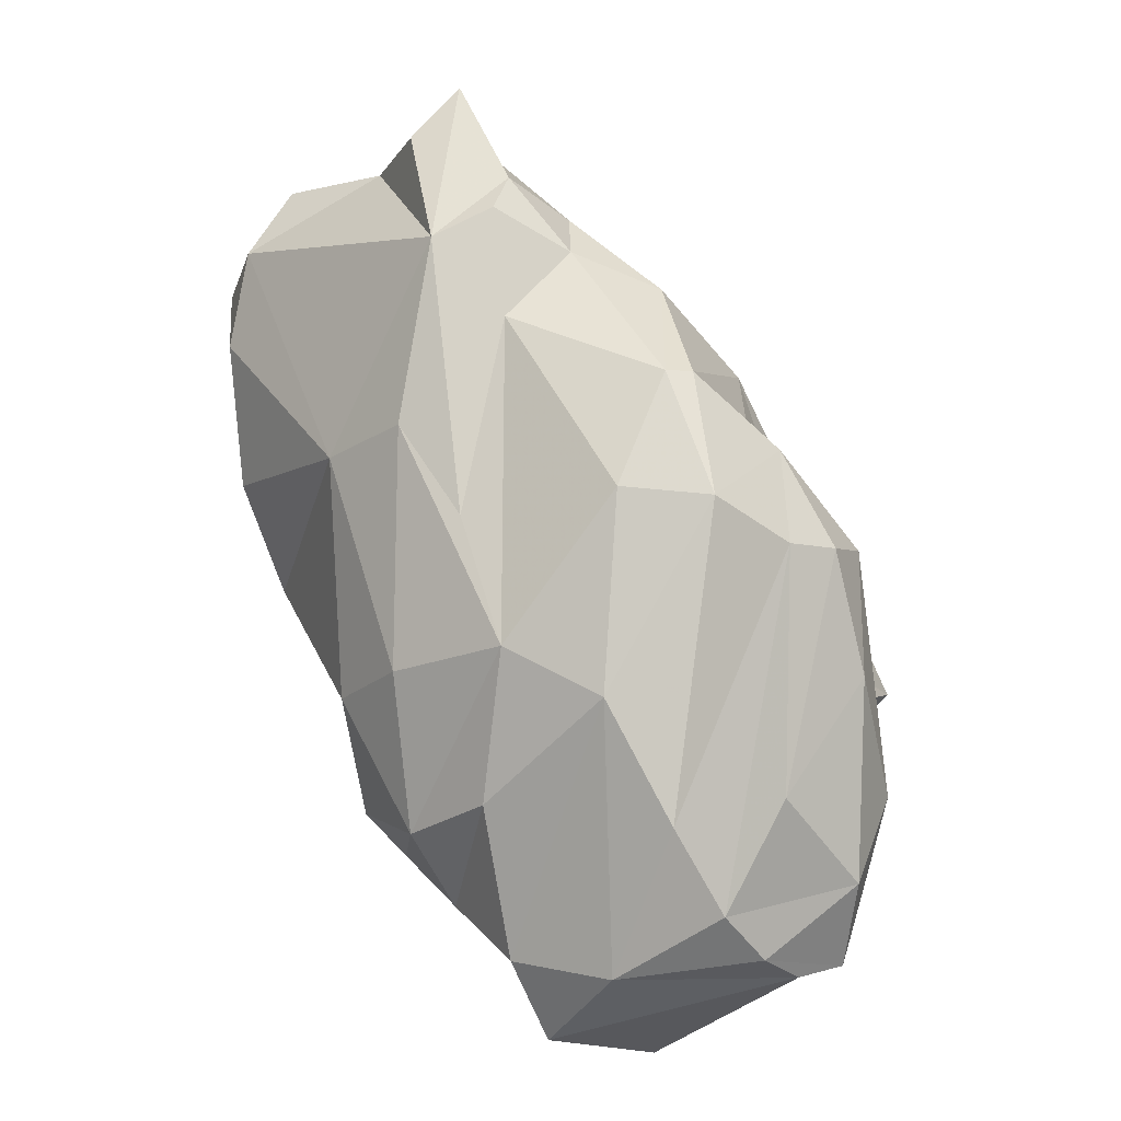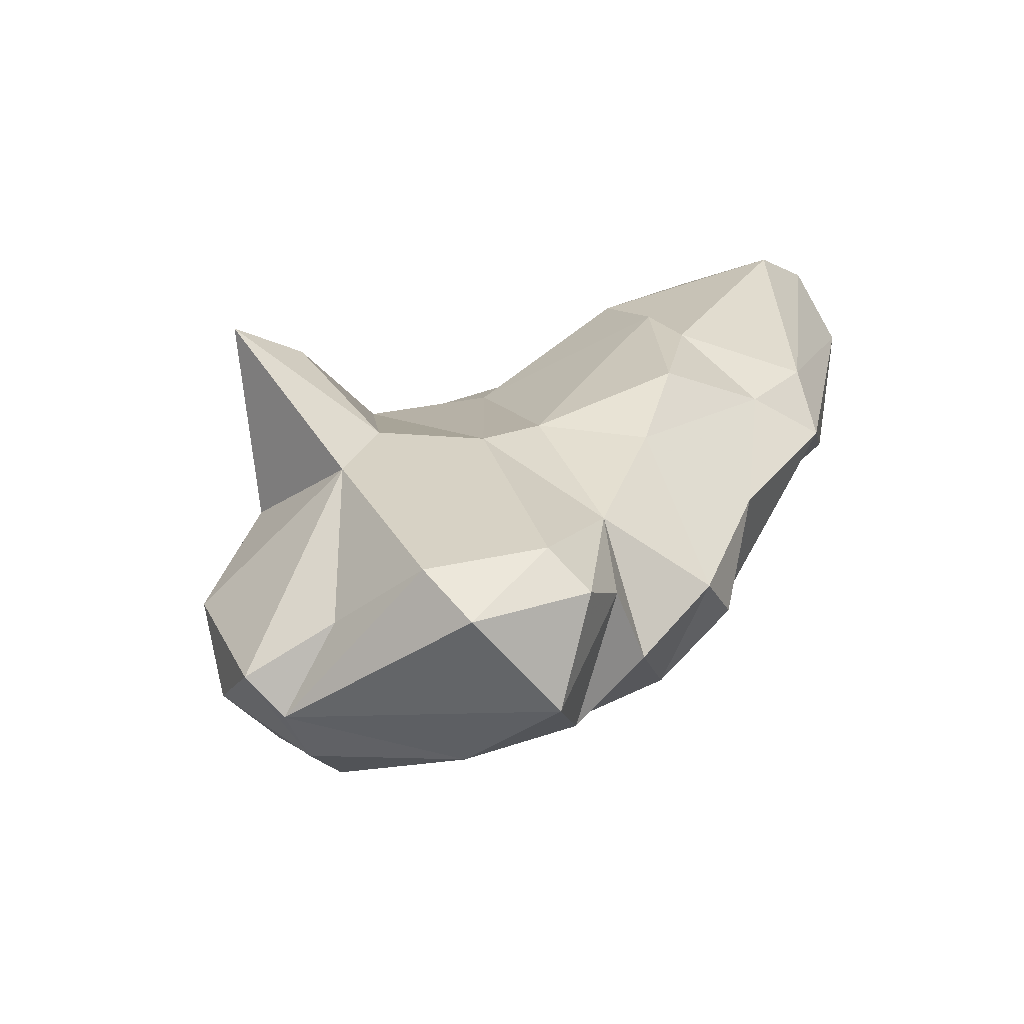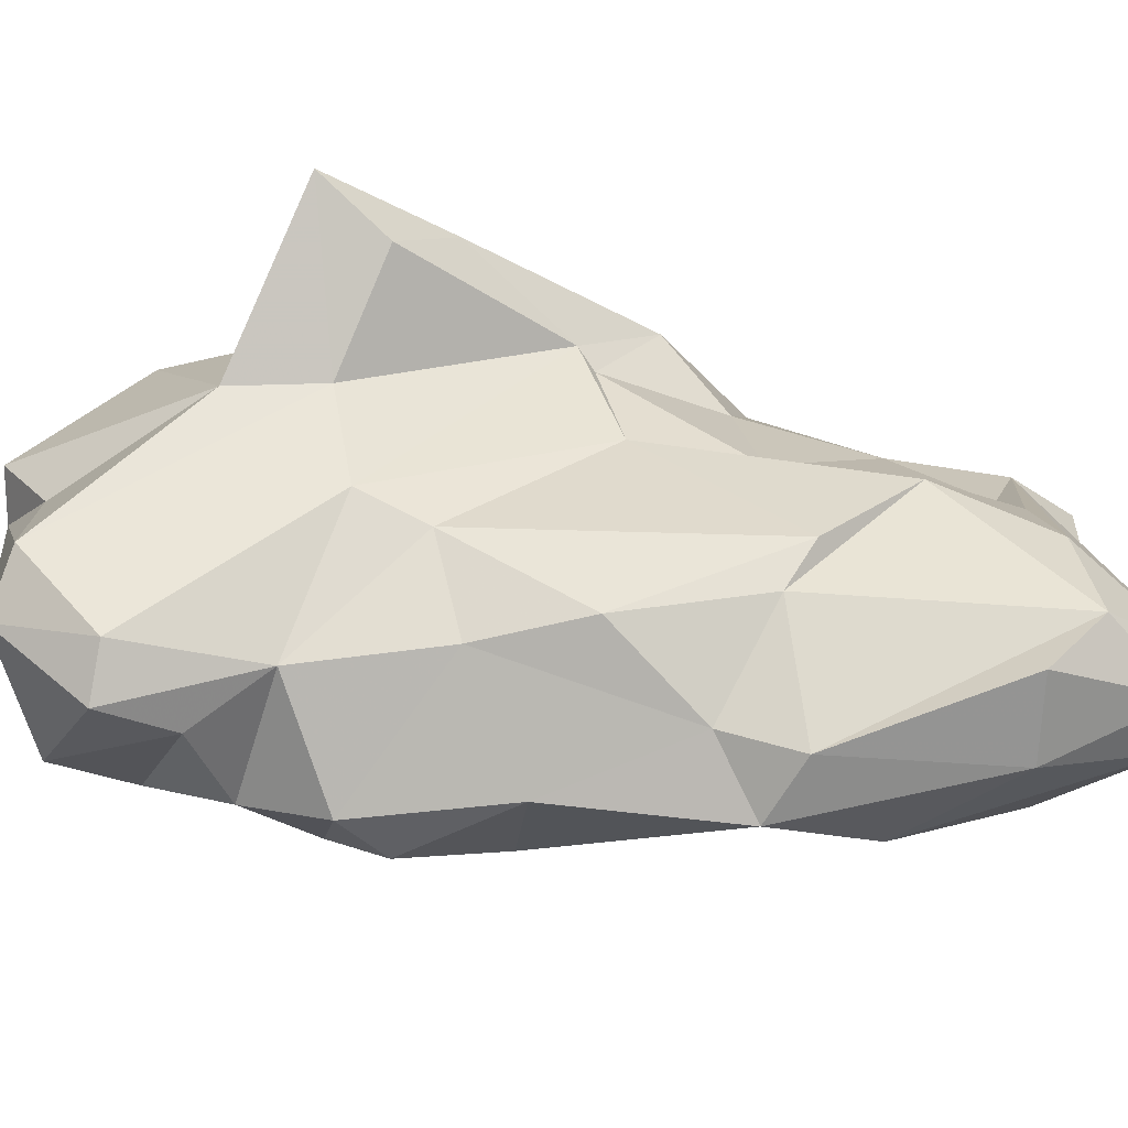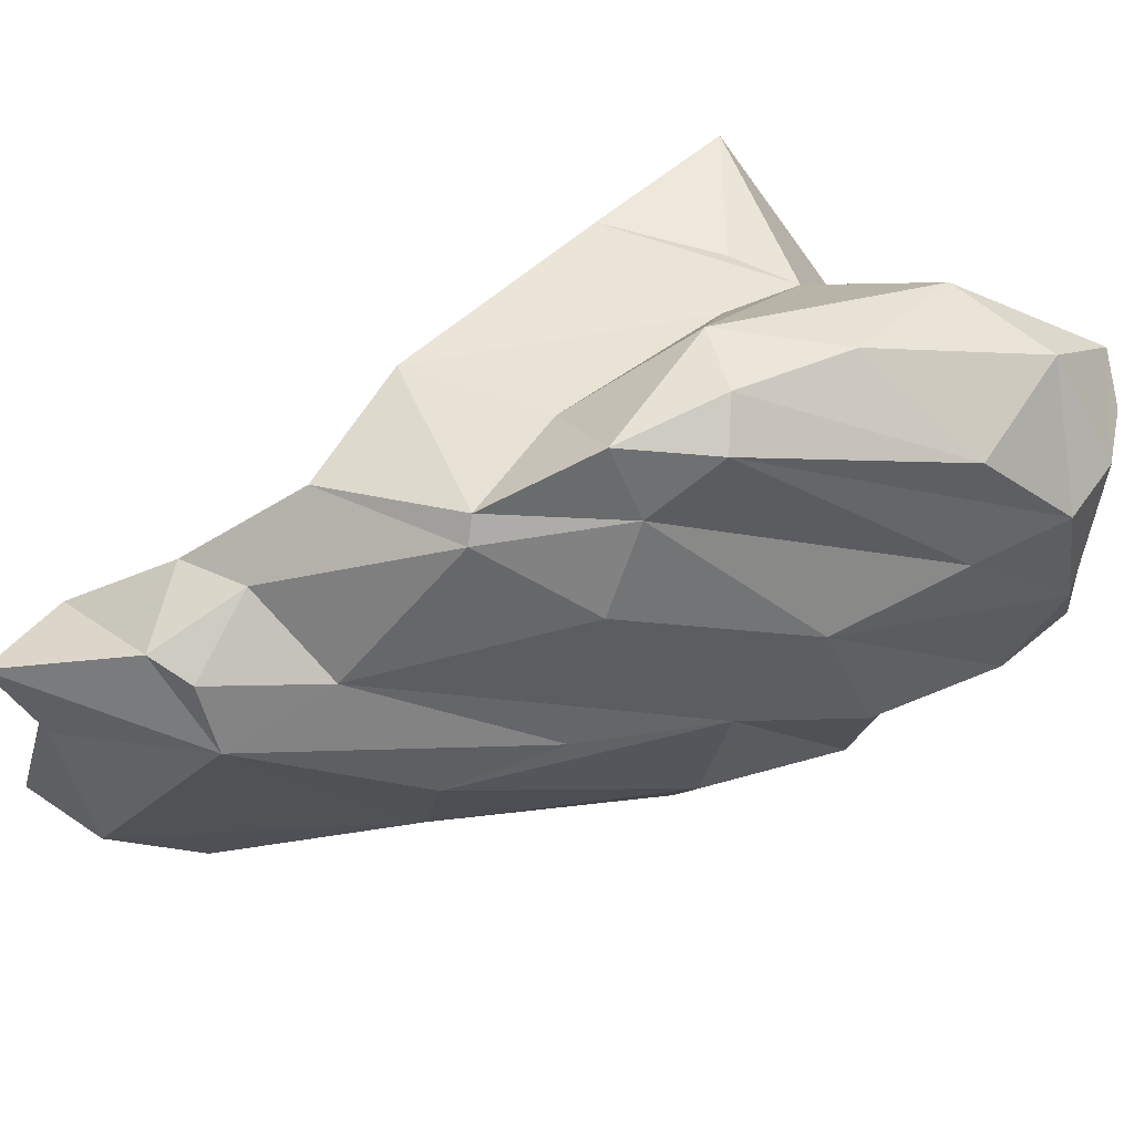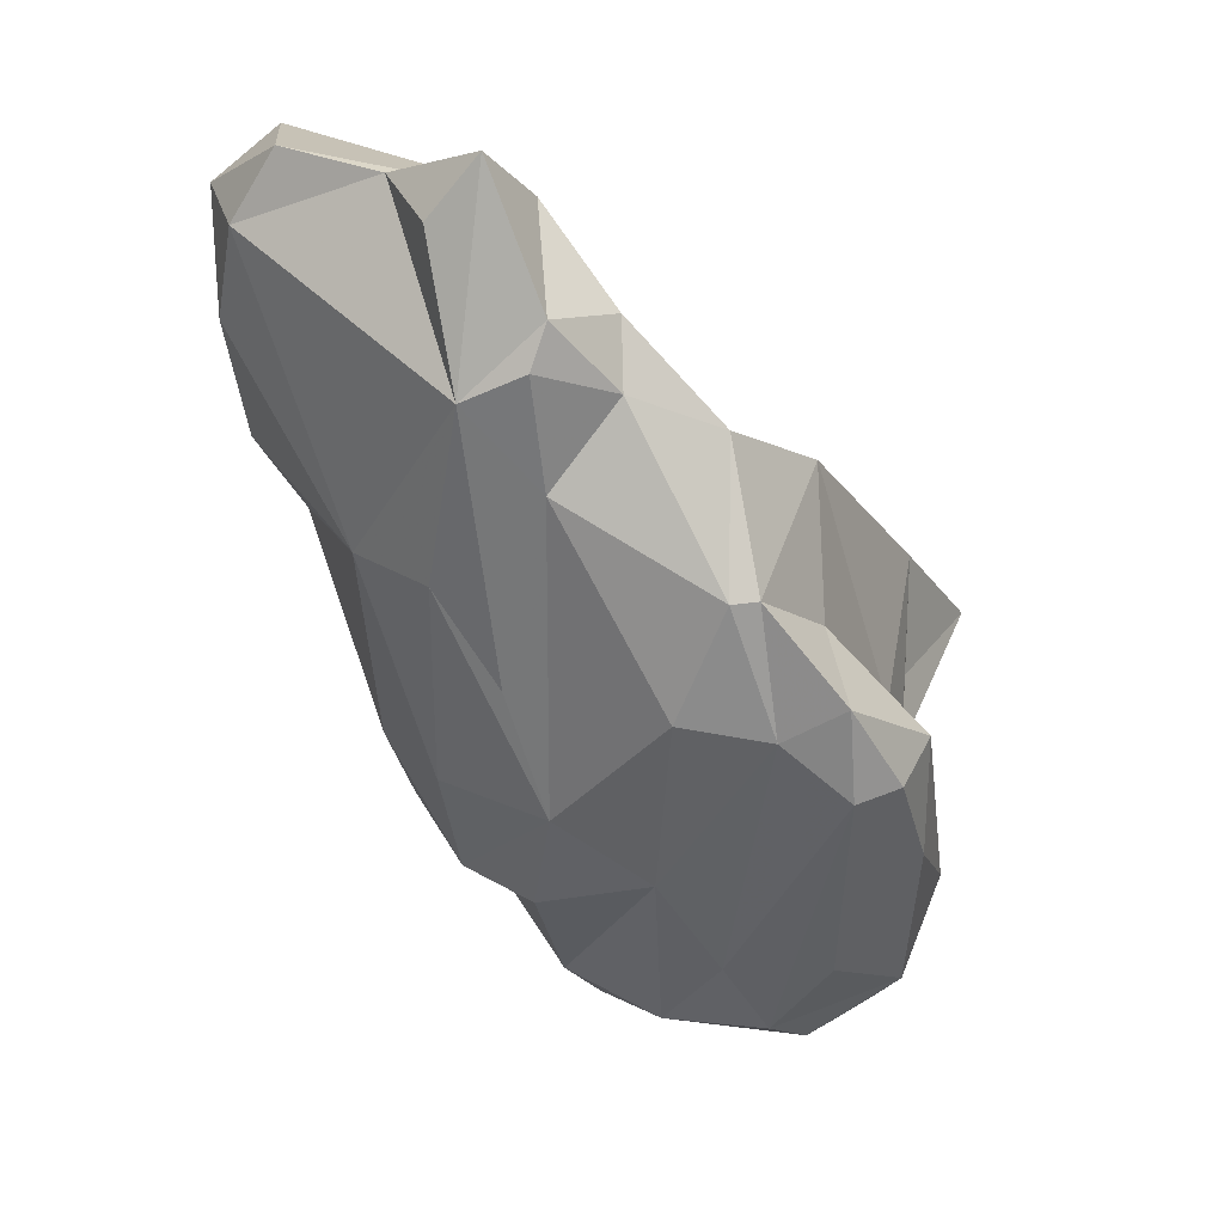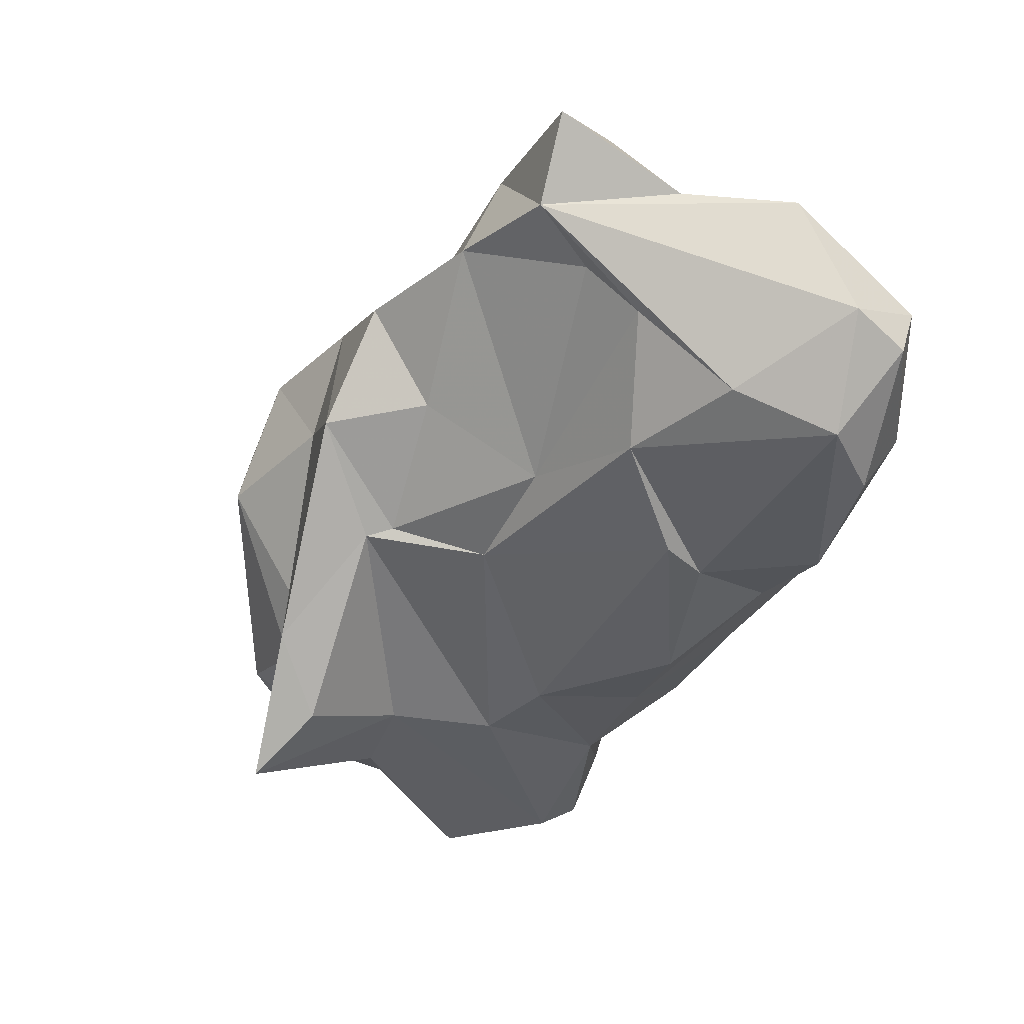
<metadata>
{"format":"obj","ext":"obj","renderer":"f3d","projection":"perspective","resolution":1024,"background":"white","views":[{"elev":-25.5,"azim":176.3,"up":"+Y"},{"elev":-54.6,"azim":-20.7,"up":"+Y"},{"elev":78.8,"azim":66.8,"up":"+Z"},{"elev":-70.1,"azim":-100.1,"up":"+Z"},{"elev":21.1,"azim":176.6,"up":"+Y"},{"elev":61.4,"azim":-21.6,"up":"+Y"}]}
</metadata>
<code>
v 180.3 254.3 64.79
v 180.1 256.6 66.05
v 179 250 63.03
v 180.5 246.4 62.03
v 180.5 253 58.79
v 180.7 244.3 64.93
v 177.2 257.2 70.62
v 181.8 256.7 56.24
v 180.5 257.6 58.29
v 183.8 260 55.19
v 180.1 258.6 69.68
v 183.4 248.4 59.02
v 181.2 256.7 62.98
v 183.8 243.7 62.68
v 183.1 245.3 67.56
v 182.3 251.8 69.5
v 182.4 243.6 64.22
v 184.4 263.2 65.05
v 183.5 256.5 55.45
v 185 244.3 71.56
v 180 260.9 66.9
v 184.2 261.4 58.83
v 183.6 255.1 69.38
v 185.4 244.8 61.34
v 186 258.5 55.91
v 184.2 266.4 61.38
v 186.9 242.6 71.29
v 187.2 247.8 60.5
v 187.7 263.4 55.81
v 188.5 263.1 67.54
v 186.6 263.5 55.93
v 187.5 268.4 58.39
v 189 243.5 64.68
v 189.4 259 56.41
v 185.5 263.3 65.21
v 188.1 267.3 62.6
v 187.2 254.4 71.01
v 191 242.4 68.87
v 189 245.8 72.95
v 189.7 252 58.88
v 191.7 250.2 71.89
v 190.9 272 59.41
v 189.5 256.2 71.23
v 190.9 269.7 58.1
v 192.5 244.7 66.61
v 190.9 266.9 66.96
v 192.3 246.8 71.22
v 190.8 244.6 72.47
v 193.3 272.4 57.25
v 193.9 270.8 56.85
v 193.7 249.4 62.98
v 194.4 266.7 71.71
v 193.3 254.2 59.67
v 193.4 255.5 72.56
v 193.7 271 69.25
v 194.4 274.1 63.14
v 193.4 266.5 57.64
v 195.3 274.3 65.77
v 194.6 247.3 68.5
v 195.2 277.4 58.55
v 194.8 259.1 59.33
v 196.2 269.7 57.35
v 196.3 249.3 66.2
v 194.3 259.7 73.3
v 197.2 262.9 59.48
v 197.1 254.4 62.82
v 196.5 250 70.59
v 197.1 275.1 58.81
v 198.3 255.5 71.3
v 197.2 274.1 69.99
v 198 251.1 69.02
v 195.6 265 72.29
v 193.5 275.5 60.84
v 198.6 261.4 72.45
v 199.8 263 62.58
v 198.3 275.9 62.58
v 200.1 273.5 72.8
v 199.1 254.7 66.36
v 201.9 276.4 64.85
v 201.8 261.6 71.72
v 200.5 263.6 73.06
v 201 270.9 73.86
v 203.5 265.1 69.25
v 202 276.2 69.7
v 203.2 274.9 71.2
v 203.4 269.8 72.04
v 203.6 273.7 65.24
v 204.2 270.1 66.64
v 204.5 274.2 69.59
g foo
f 17 6 14
f 14 6 4
f 24 14 4
f 4 6 3
f 24 4 12
f 5 4 3
f 12 4 5
f 19 24 12
f 28 24 19
f 5 3 9
f 8 5 9
f 12 5 8
f 19 12 8
f 10 8 9
f 19 8 10
f 10 25 19
f 20 17 27
f 15 6 17
f 20 15 17
f 24 33 14
f 33 17 14
f 6 15 16
f 6 16 3
f 28 33 24
f 40 33 28
f 1 3 16
f 1 9 3
f 13 9 1
f 25 28 19
f 34 40 25
f 40 28 25
f 22 9 13
f 9 22 10
f 29 34 25
f 10 22 31
f 29 25 31
f 25 10 31
f 27 17 38
f 38 17 33
f 45 38 33
f 15 20 16
f 40 45 33
f 51 45 40
f 7 1 16
f 53 51 40
f 2 1 7
f 53 40 34
f 7 21 2
f 1 2 21
f 13 1 21
f 57 53 34
f 57 61 53
f 13 21 26
f 22 13 26
f 57 34 29
f 22 26 31
f 44 57 29
f 26 32 31
f 29 31 32
f 32 44 29
f 27 38 48
f 39 20 27
f 39 27 48
f 48 38 47
f 38 45 47
f 59 47 45
f 23 16 20
f 23 20 39
f 59 45 51
f 59 51 63
f 37 23 39
f 7 16 23
f 53 63 51
f 11 7 23
f 63 53 66
f 18 11 23
f 18 23 37
f 21 7 11
f 18 21 11
f 65 53 61
f 66 53 65
f 30 35 18
f 26 21 18
f 26 18 35
f 36 26 35
f 62 61 57
f 65 61 62
f 36 32 26
f 36 42 32
f 62 57 50
f 32 42 44
f 57 44 50
f 42 49 44
f 50 44 49
f 62 50 49
f 39 48 41
f 48 47 41
f 41 47 59
f 67 41 59
f 63 67 59
f 37 39 41
f 63 71 67
f 43 37 41
f 71 63 78
f 78 63 66
f 30 18 37
f 30 37 43
f 75 78 66
f 75 66 65
f 46 35 30
f 36 35 46
f 75 65 62
f 42 36 46
f 56 42 46
f 42 56 73
f 42 73 49
f 68 62 60
f 62 49 60
f 73 60 49
f 69 54 67
f 54 41 67
f 43 41 54
f 69 67 71
f 69 71 78
f 64 43 54
f 80 78 75
f 64 52 43
f 83 80 75
f 52 30 43
f 55 30 52
f 88 83 75
f 46 30 55
f 88 75 87
f 58 46 55
f 87 75 62
f 58 56 46
f 87 62 76
f 62 68 76
f 58 73 56
f 60 73 76
f 68 60 76
f 74 54 69
f 64 54 74
f 80 74 69
f 69 78 80
f 74 72 64
f 52 64 72
f 55 52 72
f 77 55 72
f 77 70 55
f 70 58 55
f 70 73 58
f 79 87 76
f 73 79 76
f 74 80 81
f 72 74 81
f 77 72 81
f 82 77 81
f 86 82 81
f 86 81 80
f 83 86 80
f 89 86 83
f 83 88 89
f 89 88 87
f 77 84 70
f 84 73 70
f 84 89 79
f 87 79 89
f 84 79 73
f 85 82 86
f 77 82 85
f 89 85 86
f 84 77 85
f 89 84 85
g

</code>
